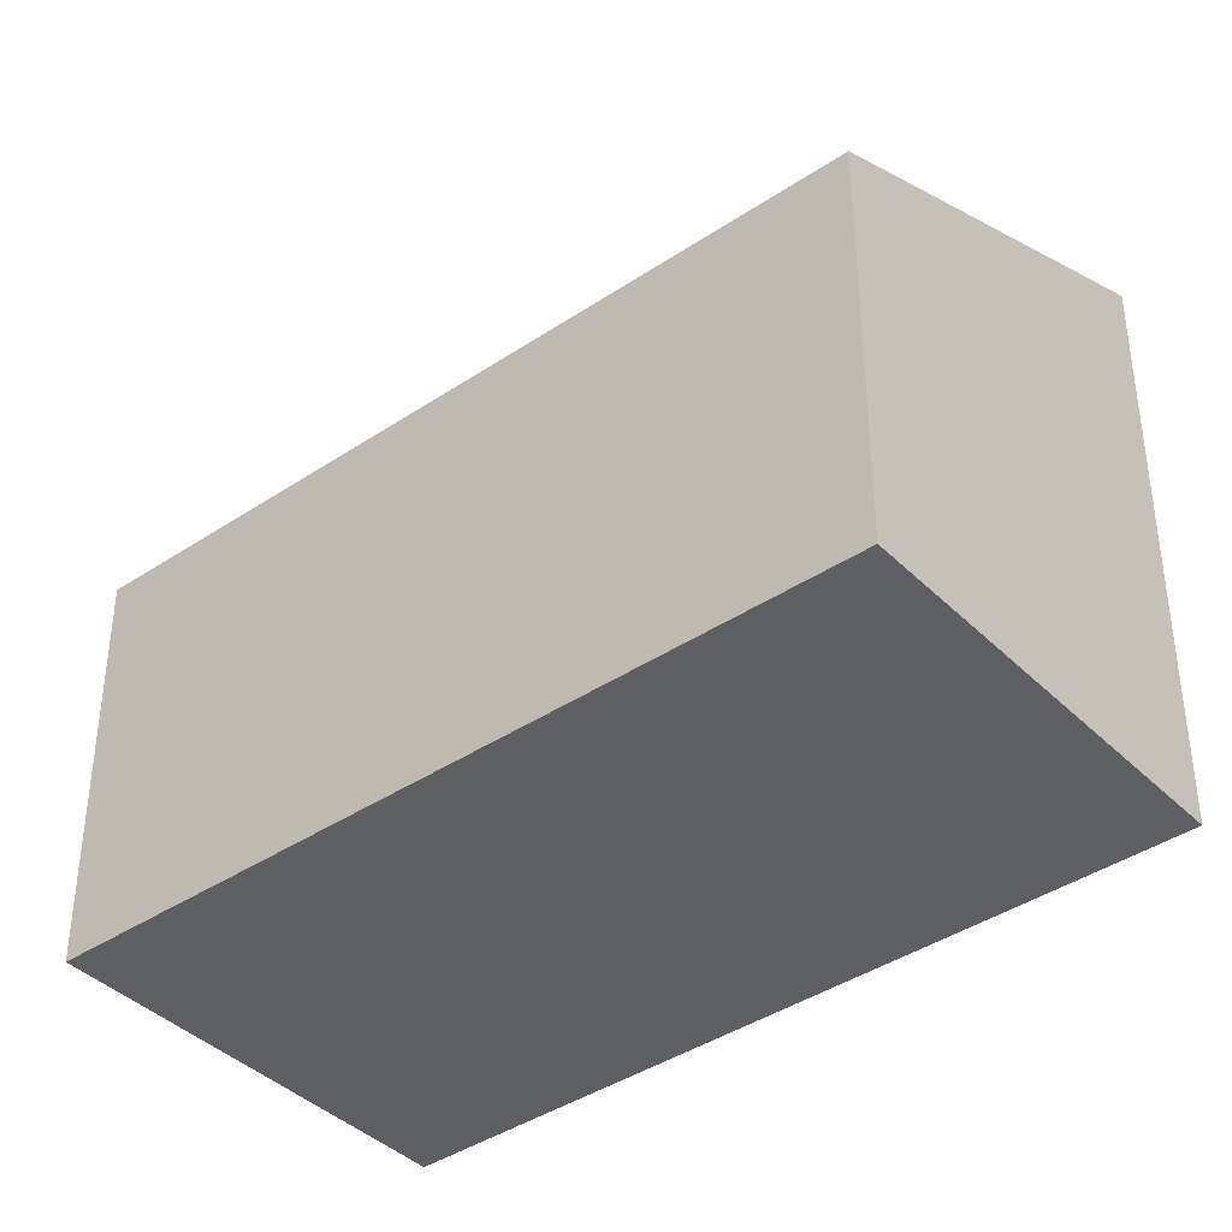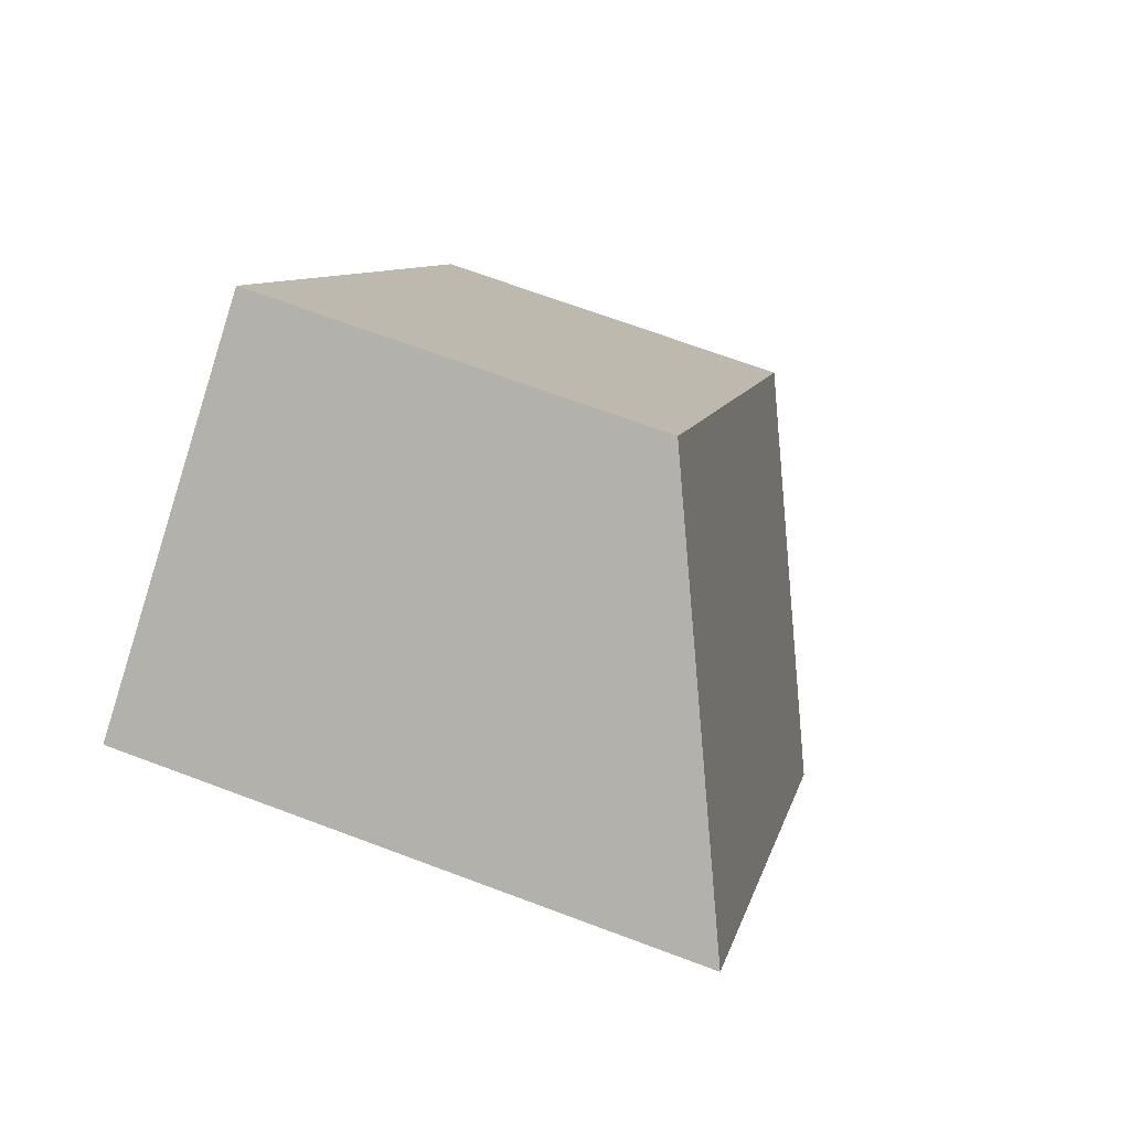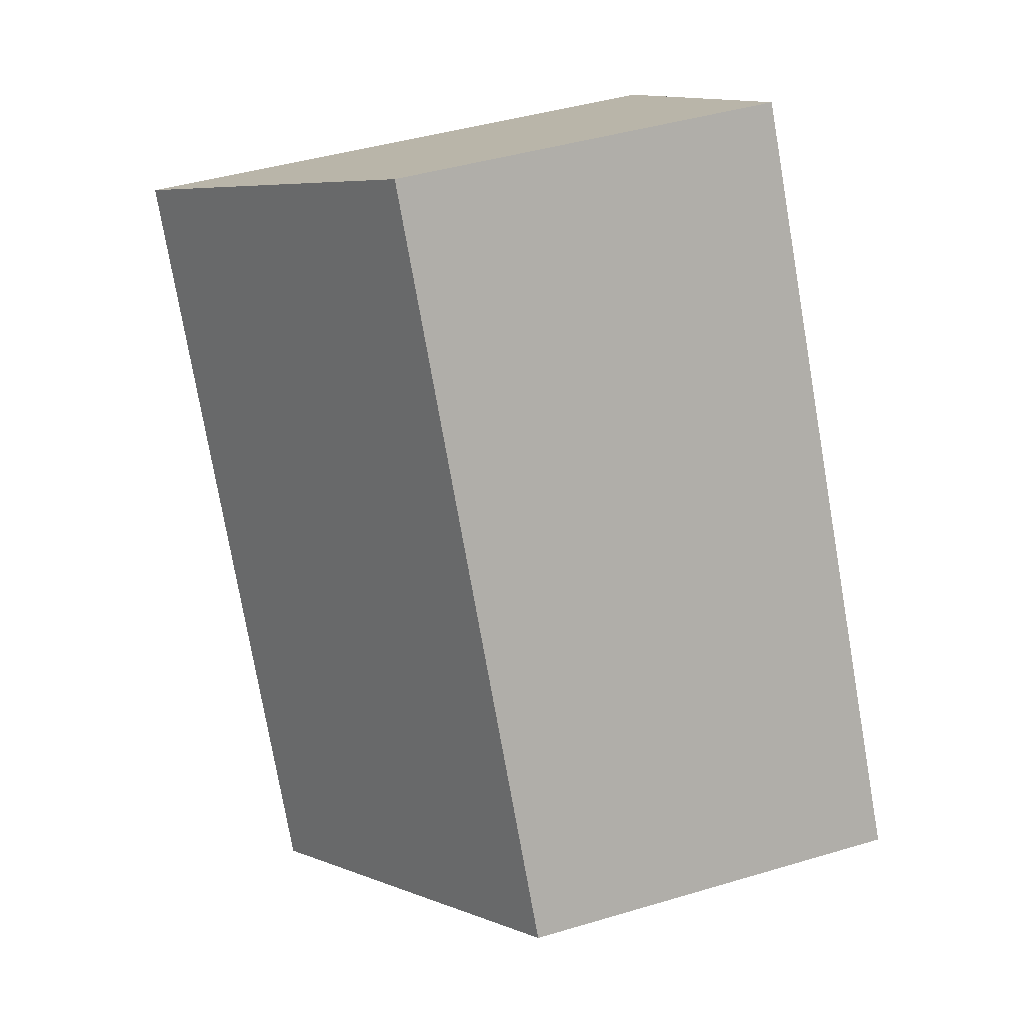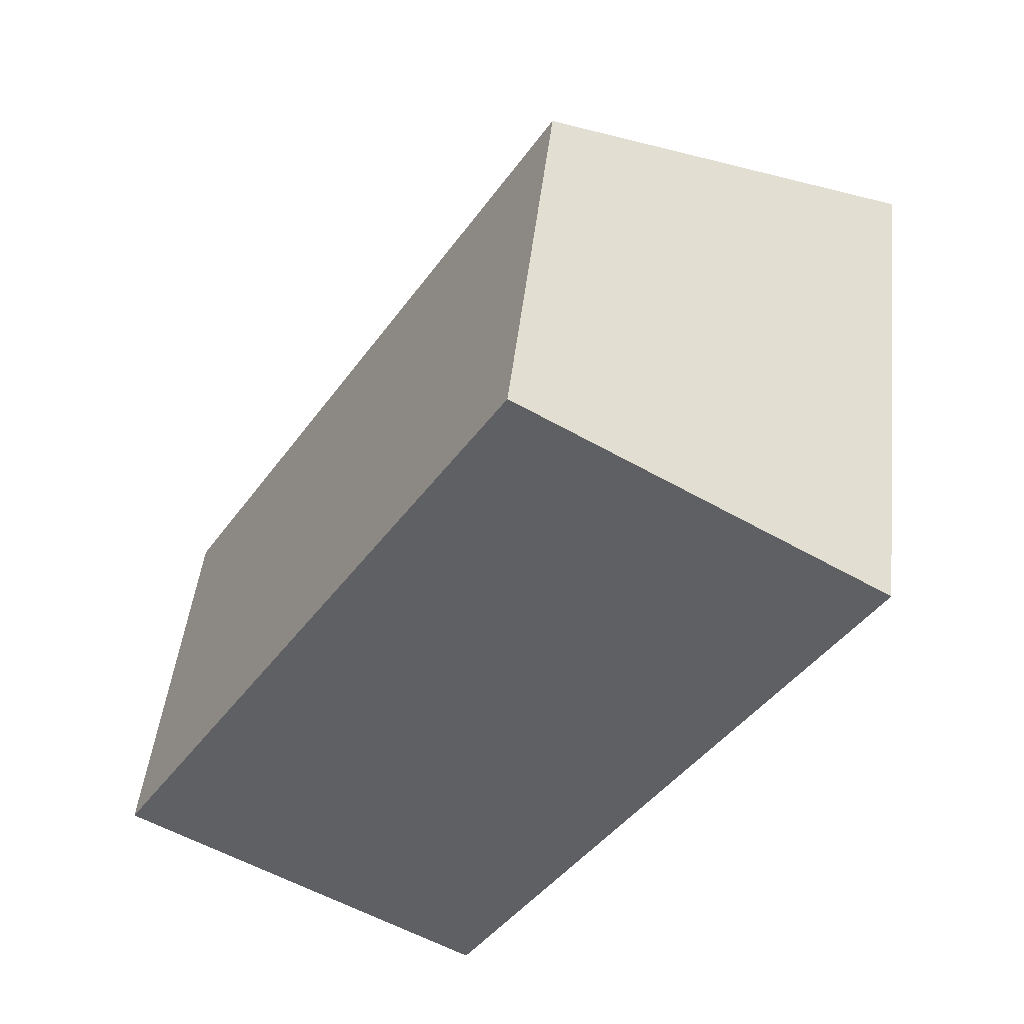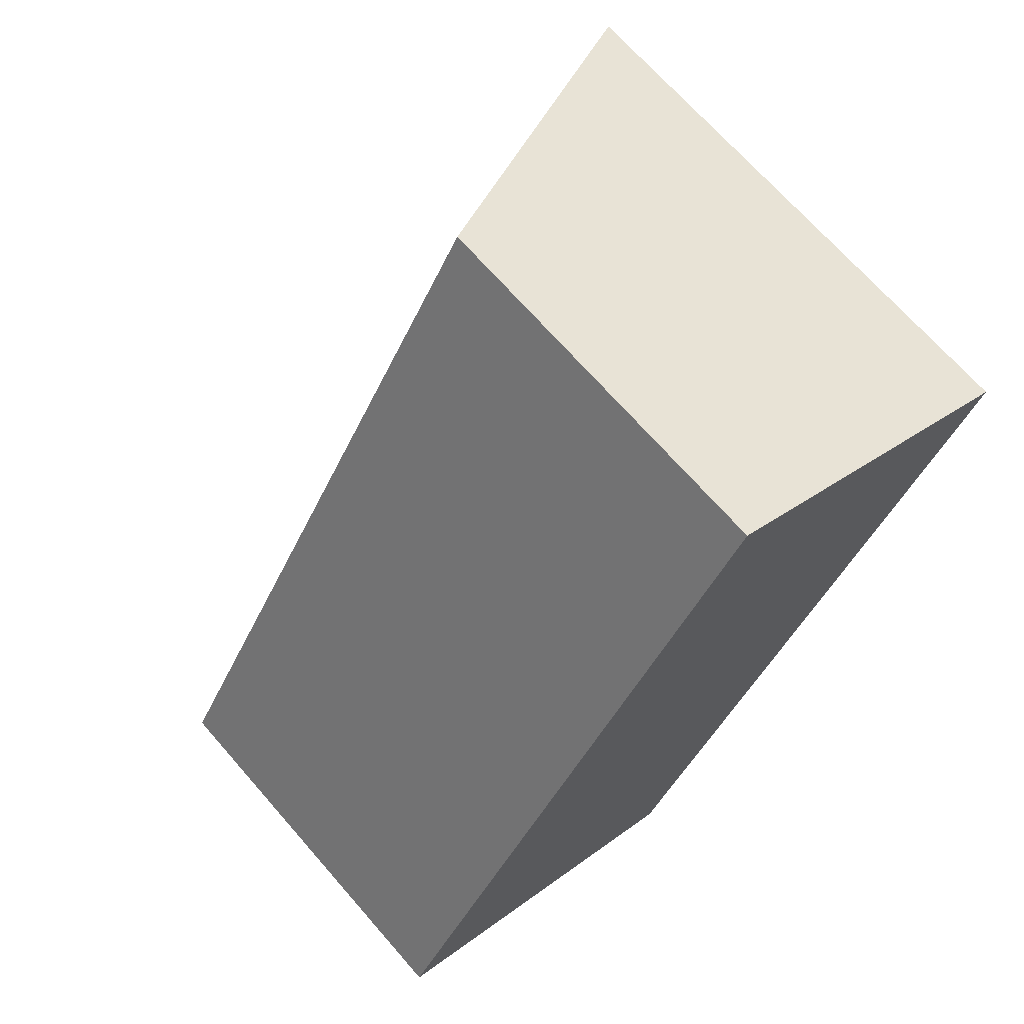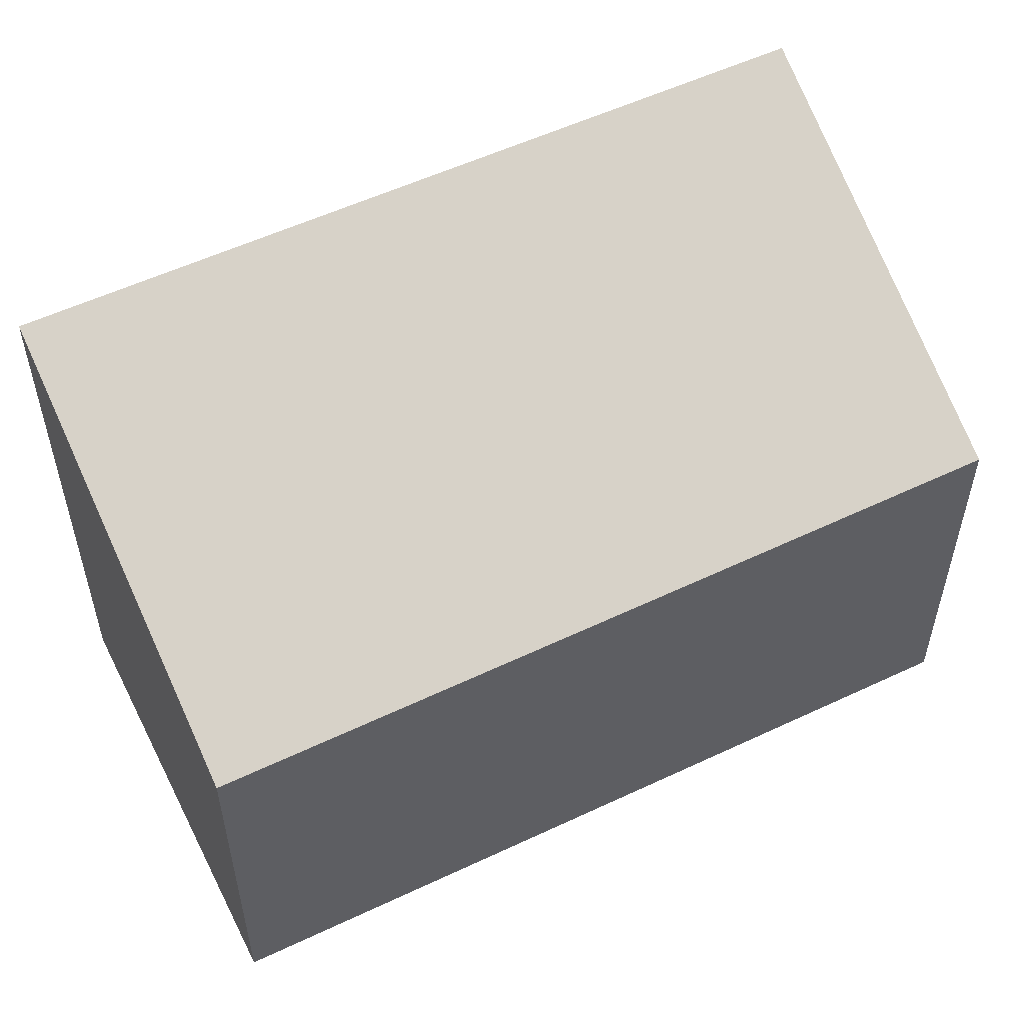
<metadata>
{"format":"obj","ext":"obj","renderer":"f3d","projection":"perspective","resolution":1024,"background":"white","views":[{"elev":-39.8,"azim":-19.3,"up":"+Y"},{"elev":68.5,"azim":110.6,"up":"+Z"},{"elev":43.9,"azim":-109.3,"up":"+Z"},{"elev":47.1,"azim":6.4,"up":"+Z"},{"elev":69.0,"azim":-41.1,"up":"+Z"},{"elev":56.8,"azim":-85.1,"up":"+Y"}]}
</metadata>
<code>
v  2.749 2.618 4.546
v  2.421 3.783 -1.464
v  0 2.597 1.59e-16
v  5.127 3.783 3.108
v  2.421 8.964e-17 -1.464
v  0 0 0
v  2.749 -2.784e-16 4.546
v  5.127 -1.903e-16 3.108
g defaultobject
f 1 2 3
f 2 1 4
f 5 3 2
f 3 5 6
f 3 7 1
f 7 3 6
f 1 8 4
f 8 1 7
f 8 2 4
f 2 8 5
f 8 6 5
f 6 8 7

</code>
